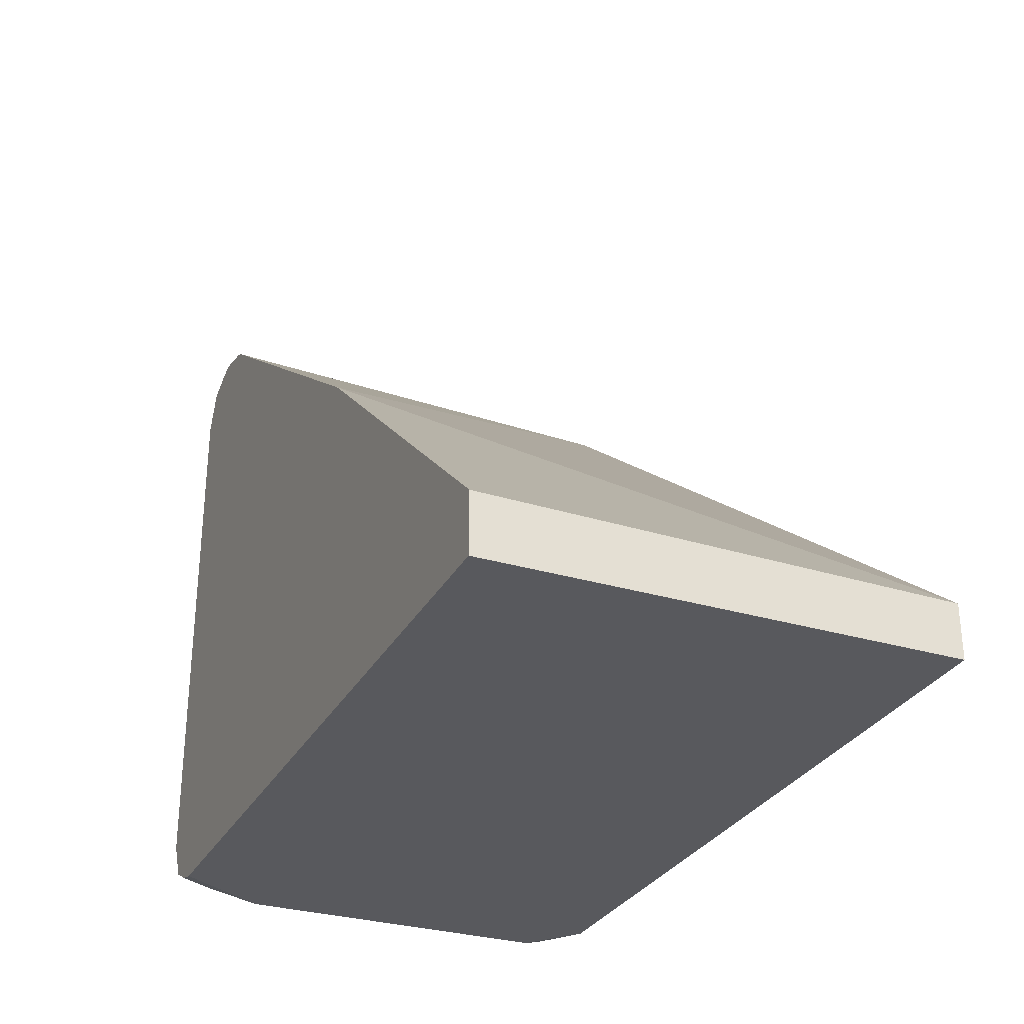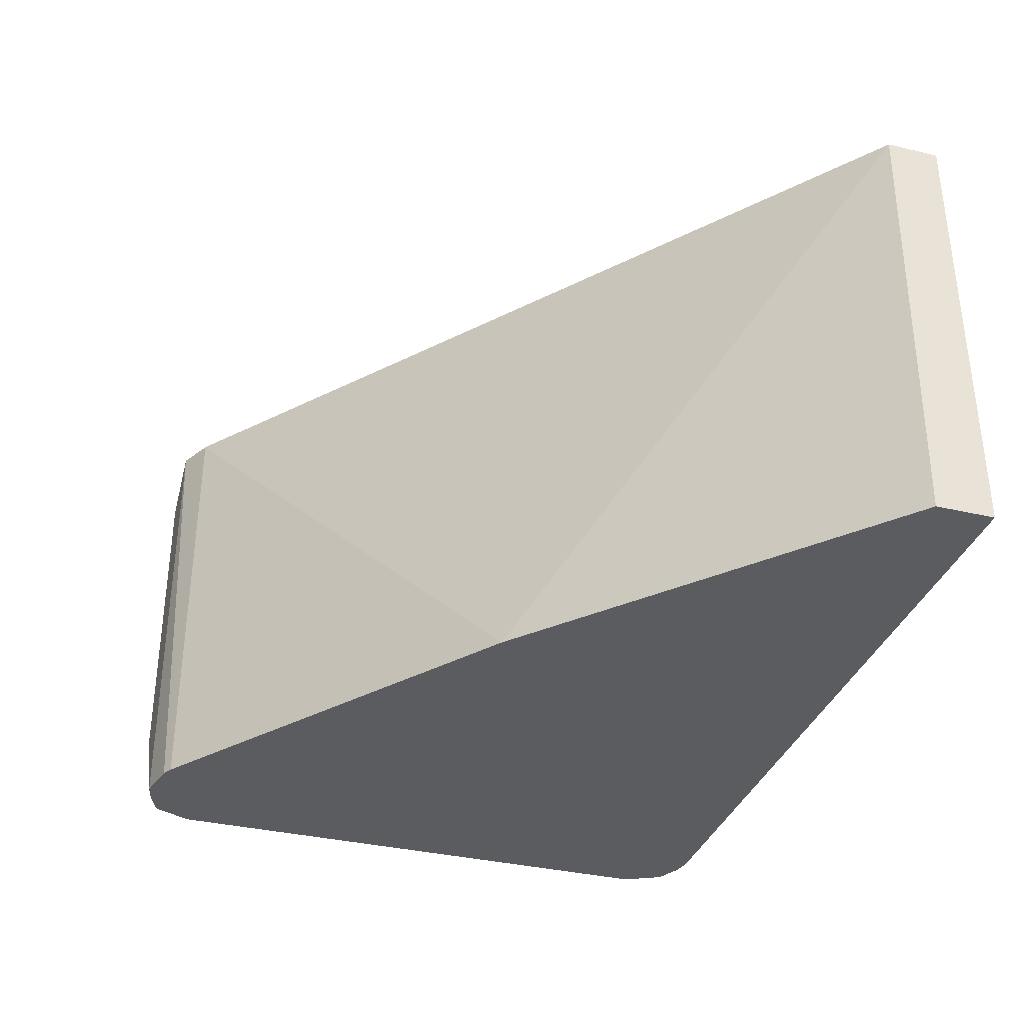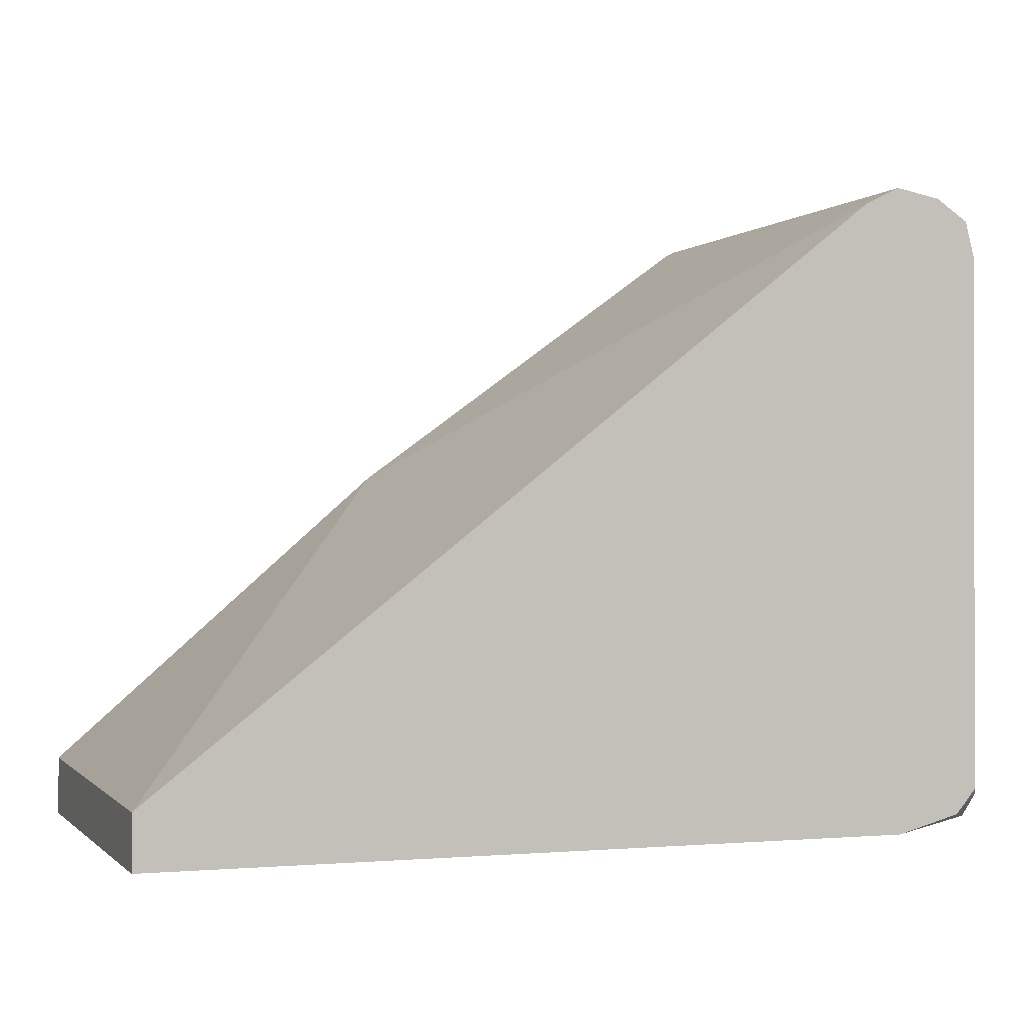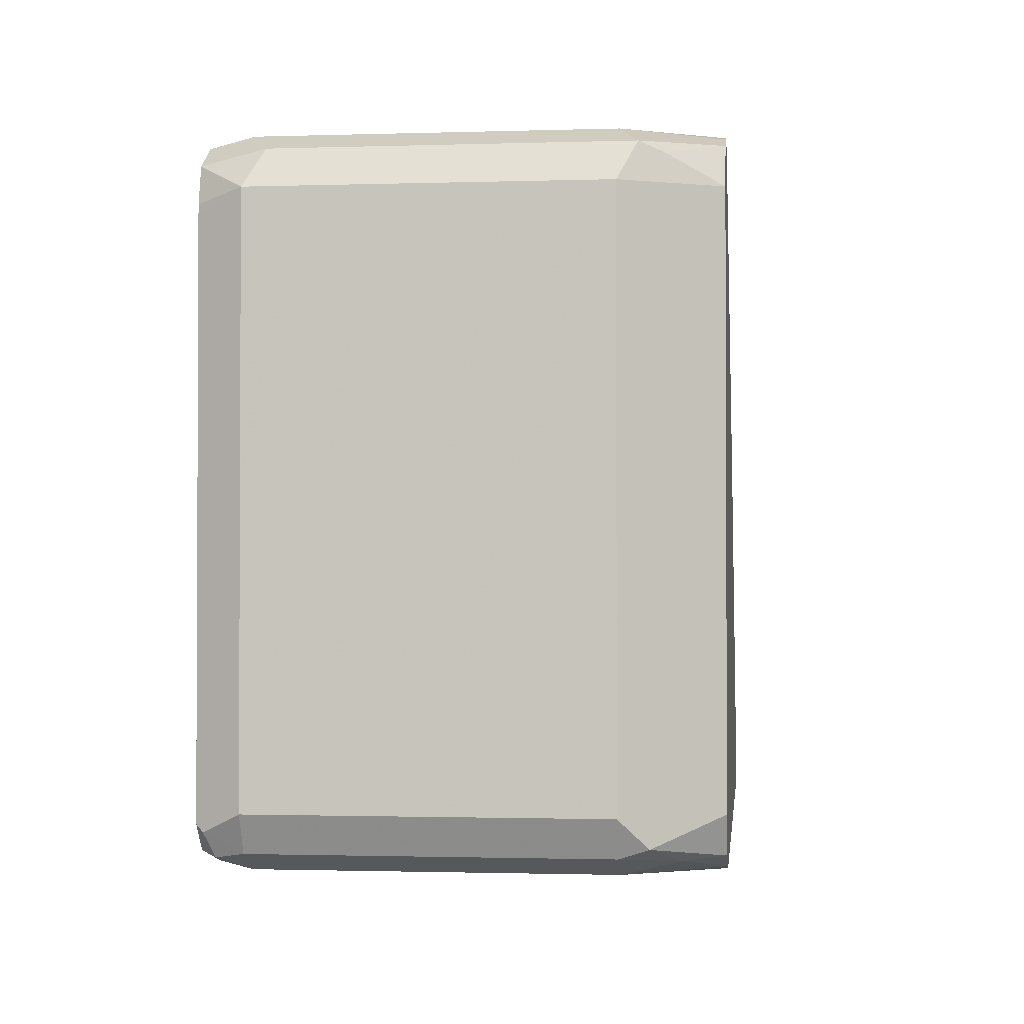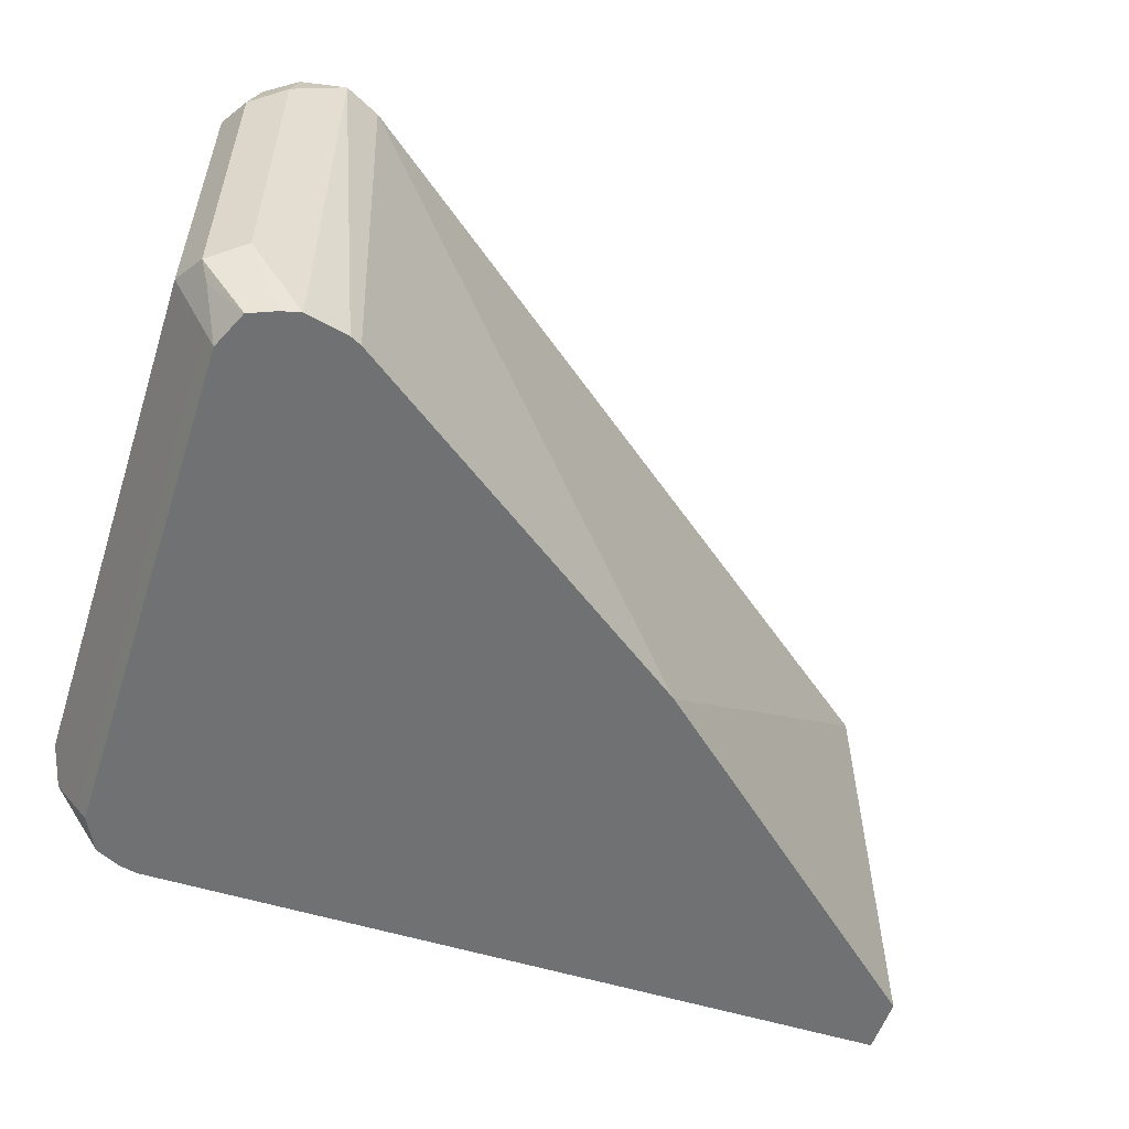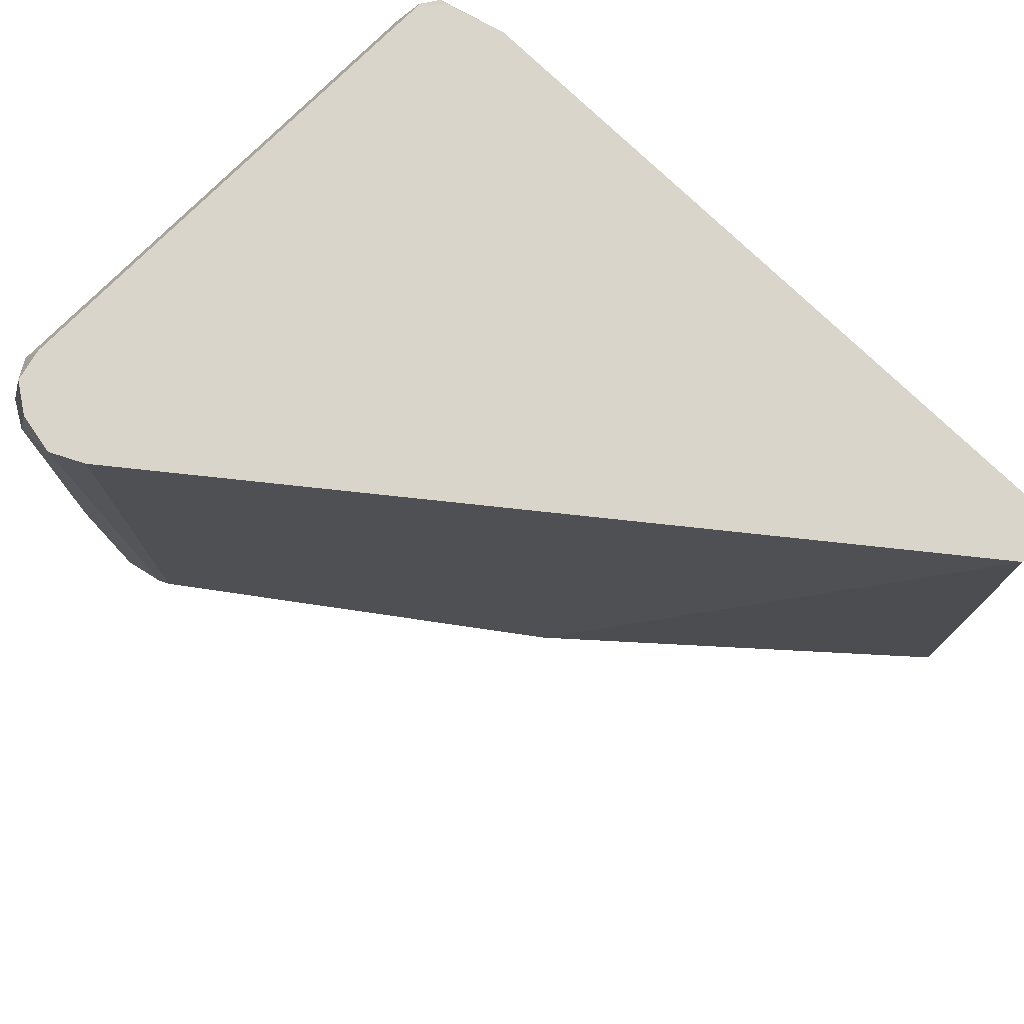
<metadata>
{"format":"obj","ext":"obj","renderer":"f3d","projection":"perspective","resolution":1024,"background":"white","views":[{"elev":-30.0,"azim":-113.7,"up":"+Y"},{"elev":-34.9,"azim":-107.6,"up":"+Z"},{"elev":-0.8,"azim":-19.7,"up":"+Y"},{"elev":-1.5,"azim":96.4,"up":"+Y"},{"elev":-55.1,"azim":161.9,"up":"+Z"},{"elev":74.7,"azim":-135.6,"up":"+Z"}]}
</metadata>
<code>
v 0.9079 0.121 -0.02018
v 0.9079 0.121 -0.1412
v 0.8877 0.121 -0.004137
v 0.9047 0.1178 -0.004137
v 0.9179 0.111 -0.01009
v 0.9213 0.1143 -0.02691
v 0.9213 0.1143 -0.1479
v 0.8947 0.1193 -0.1754
v 0.8877 0.121 -0.1754
v 0.8719 0.1175 -0.1754
v 0.8849 0.1197 -0.004137
v 0.9167 0.1097 -0.004137
v 0.928 0.1009 -0.02018
v 0.9213 0.1009 -0.1547
v 0.9146 0.1009 -0.1681
v 0.9179 0.111 -0.1563
v 0.9047 0.1152 -0.1754
v 0.928 0.1009 -0.1412
v 0.8678 0.1155 -0.1754
v 0.8742 0.1143 -0.004137
v 0.92 0.09673 -0.004137
v 0.9213 0.09413 -0.006736
v 0.928 -0.1009 -0.02018
v 0.9213 -0.1009 -0.1547
v 0.9146 -0.1009 -0.1681
v 0.9109 0.1009 -0.1754
v 0.928 -0.1009 -0.1412
v 0.7299 0.01512 -0.1754
v 0.6007 -0.1009 -0.004137
v 0.92 -0.105 -0.004137
v 0.9213 -0.1076 -0.006736
v 0.9213 -0.1143 -0.02018
v 0.923 -0.111 -0.1513
v 0.9109 -0.1009 -0.1754
v 0.9213 -0.1143 -0.1412
v 0.6007 -0.09875 -0.1754
v 0.6007 -0.121 -0.004137
v 0.9161 -0.1099 -0.004137
v 0.912 -0.1145 -0.004137
v 0.9179 -0.116 -0.01009
v 0.9104 -0.116 -0.1614
v 0.9039 -0.1148 -0.1754
v 0.9079 -0.121 -0.1412
v 0.6007 -0.121 -0.1754
v 0.8877 -0.121 -0.004137
v 0.9079 -0.121 -0.02018
v 0.8946 -0.1195 -0.1754
v 0.8877 -0.121 -0.1754
f 20 28 29
f 24 33 25
f 24 27 33
f 23 35 27
f 23 32 35
f 23 31 32
f 21 31 22
f 21 30 31
f 25 33 34
f 15 25 34
f 16 26 17
f 15 26 16
f 15 34 26
f 14 25 15
f 14 24 25
f 14 27 24
f 14 18 27
f 13 27 18
f 13 23 27
f 27 35 33
f 19 28 20
f 28 36 29
f 33 42 34
f 29 44 37
f 13 31 23
f 43 48 47
f 41 47 42
f 41 43 47
f 40 45 46
f 39 45 40
f 37 46 45
f 37 43 46
f 37 48 43
f 29 36 44
f 37 44 48
f 33 41 42
f 33 35 41
f 32 43 35
f 32 46 43
f 32 40 46
f 31 40 32
f 31 39 40
f 31 38 39
f 30 38 31
f 35 43 41
f 13 22 31
f 13 21 22
f 12 21 13
f 3 21 12
f 3 30 21
f 3 38 30
f 3 39 38
f 3 45 39
f 3 37 45
f 3 29 37
f 3 20 29
f 3 11 20
f 3 10 11
f 3 9 10
f 2 8 9
f 2 7 8
f 1 7 2
f 1 5 6
f 1 4 5
f 1 3 4
f 1 9 3
f 1 2 9
f 3 12 4
f 4 12 5
f 1 6 7
f 5 13 6
f 5 12 13
f 10 20 11
f 10 19 20
f 8 10 9
f 8 28 19
f 8 36 28
f 8 44 36
f 8 48 44
f 8 47 48
f 8 42 47
f 8 19 10
f 8 26 34
f 8 34 42
f 6 18 7
f 6 13 18
f 7 15 16
f 7 14 15
f 7 17 8
f 7 18 14
f 8 17 26
f 7 16 17

</code>
